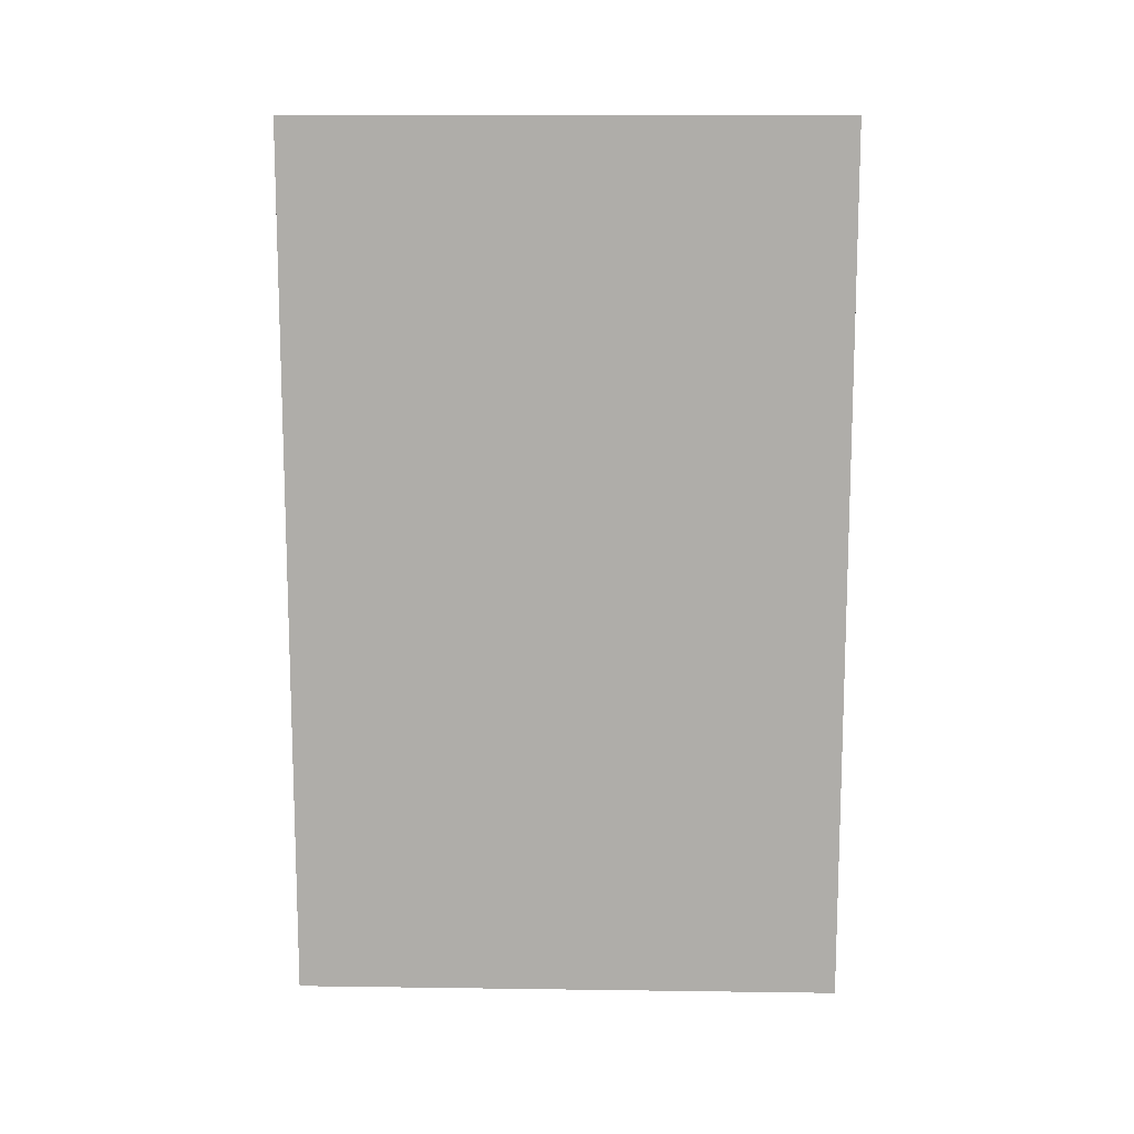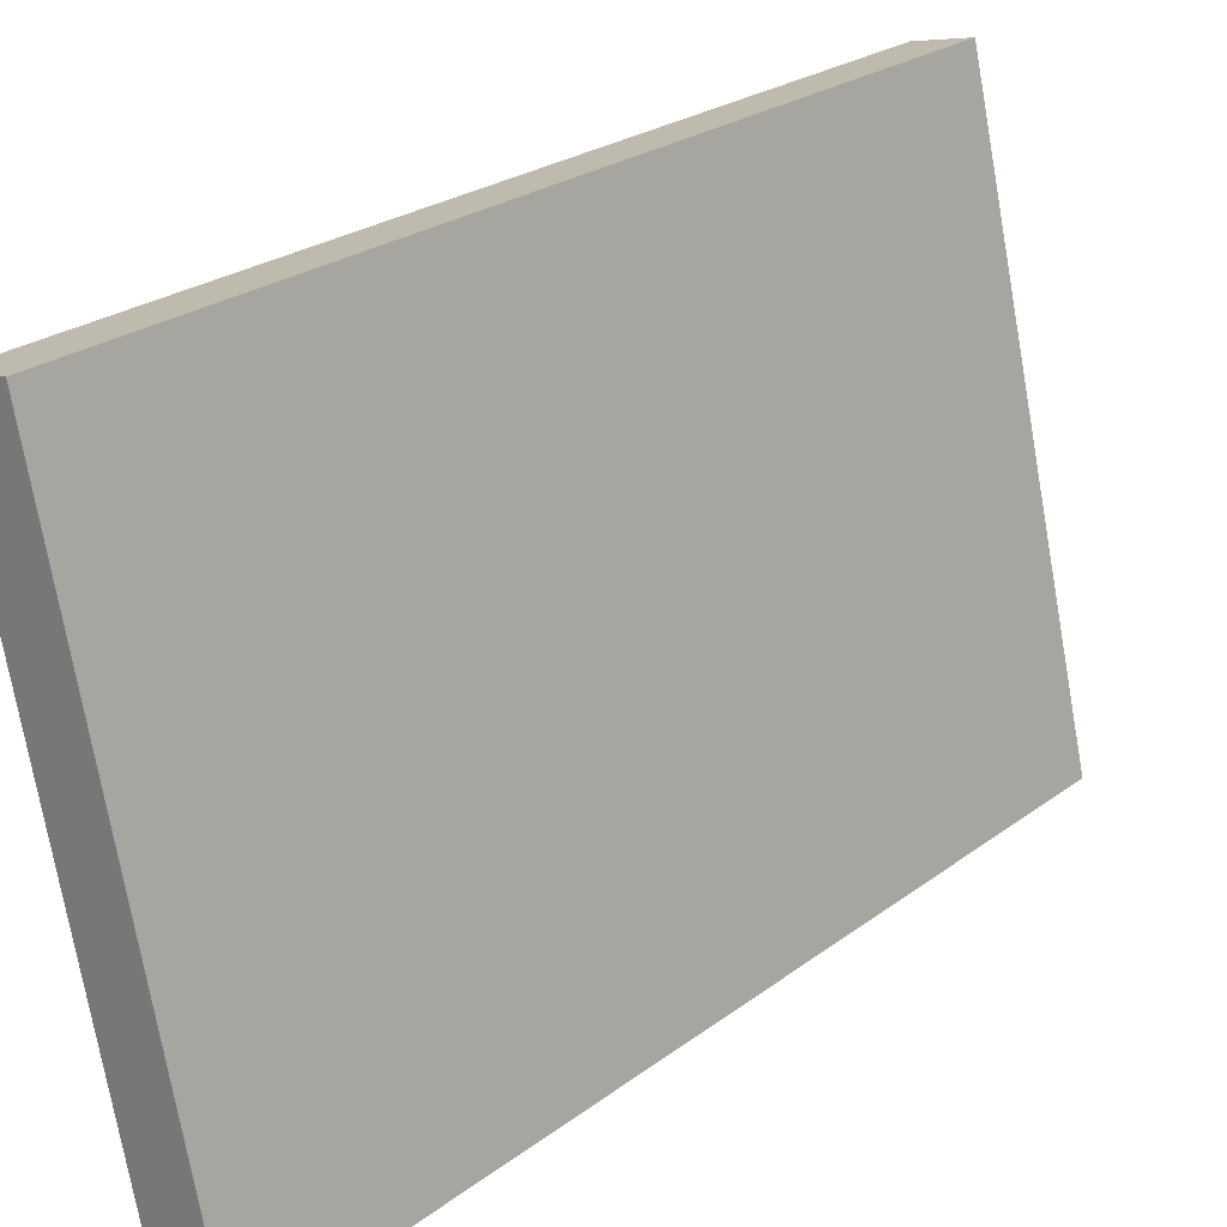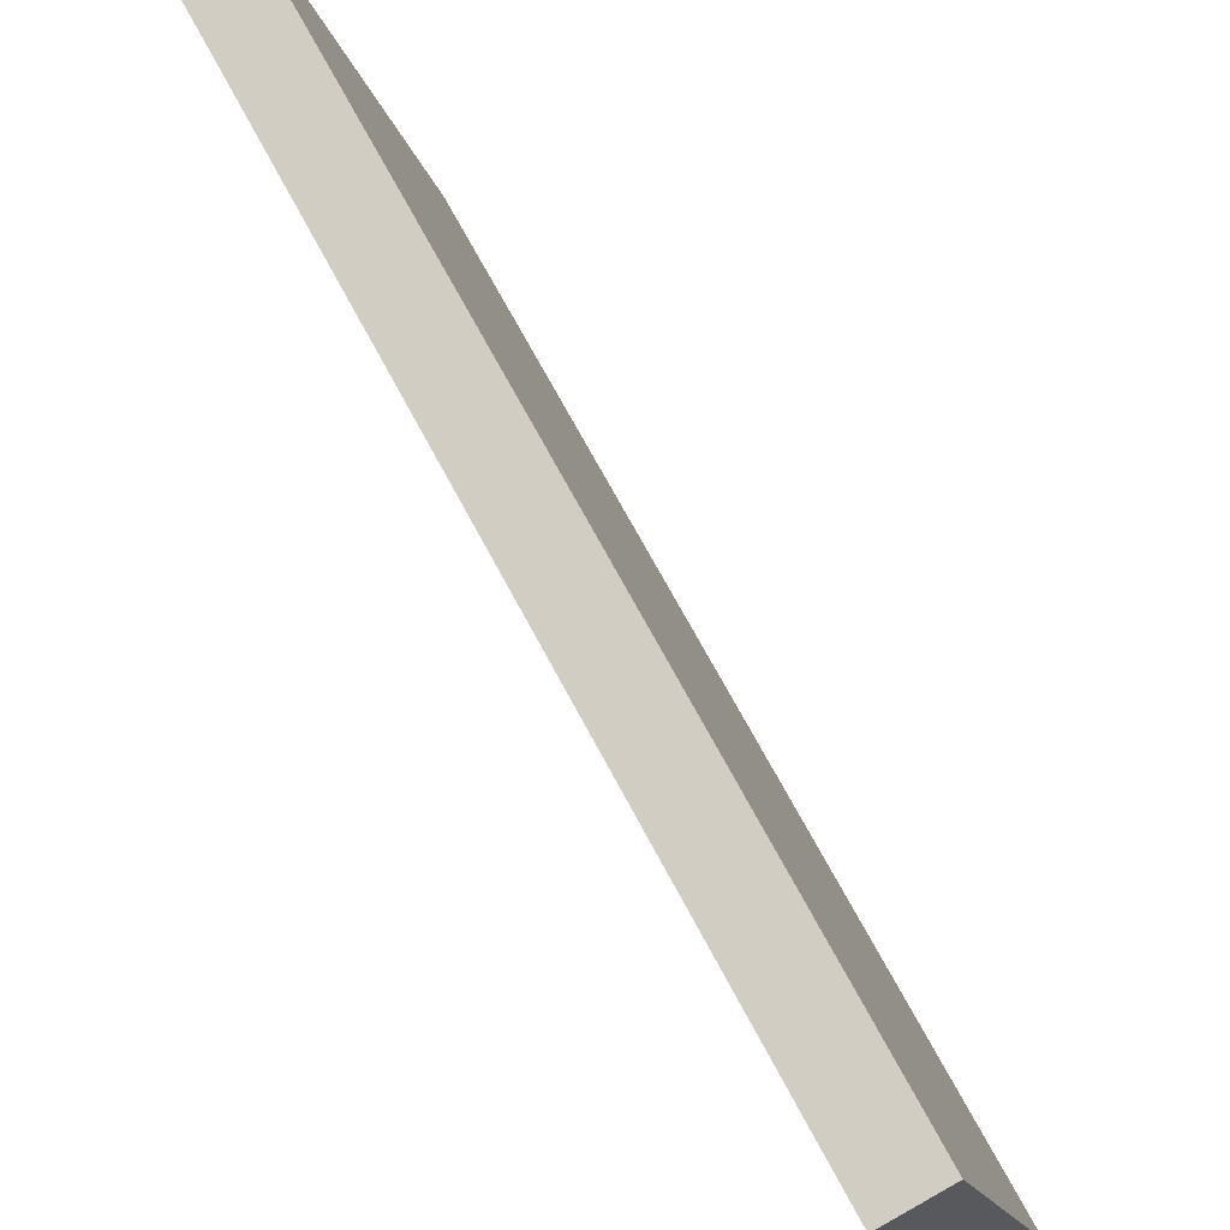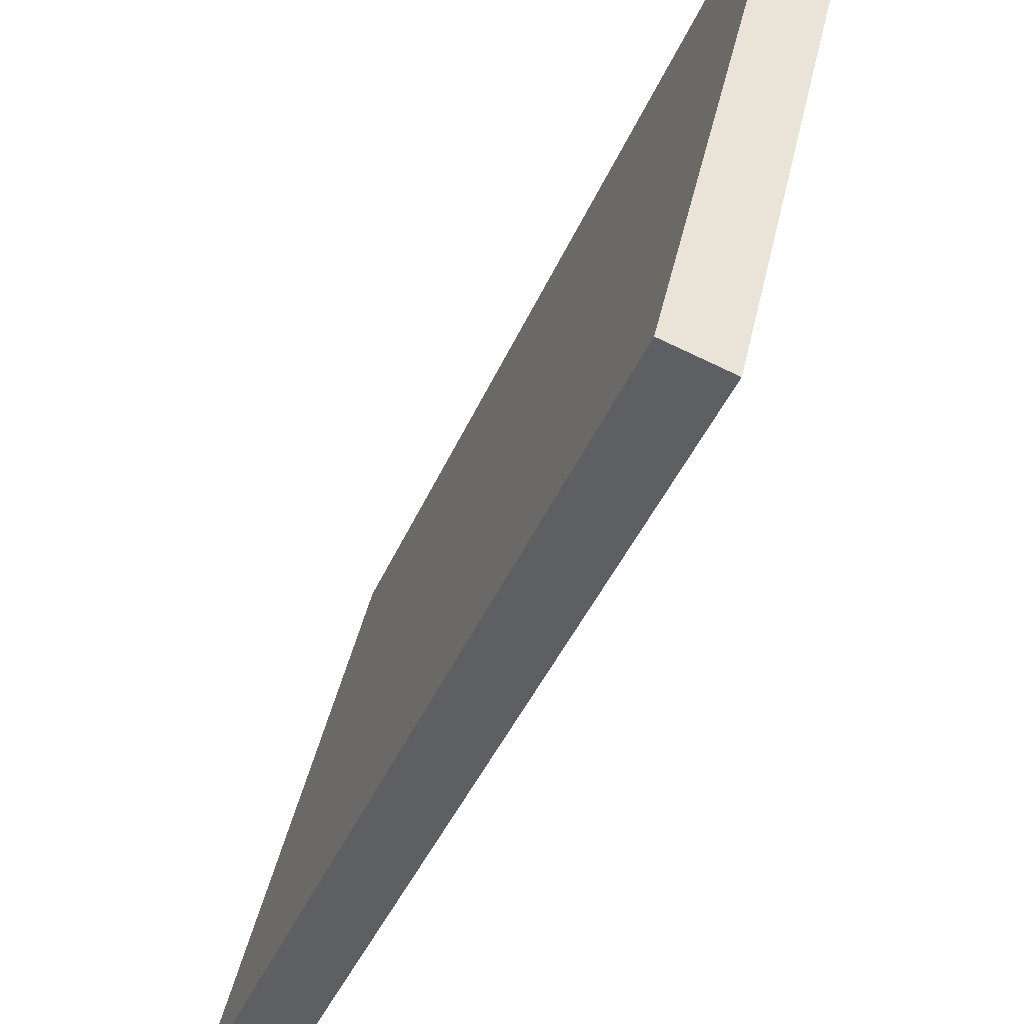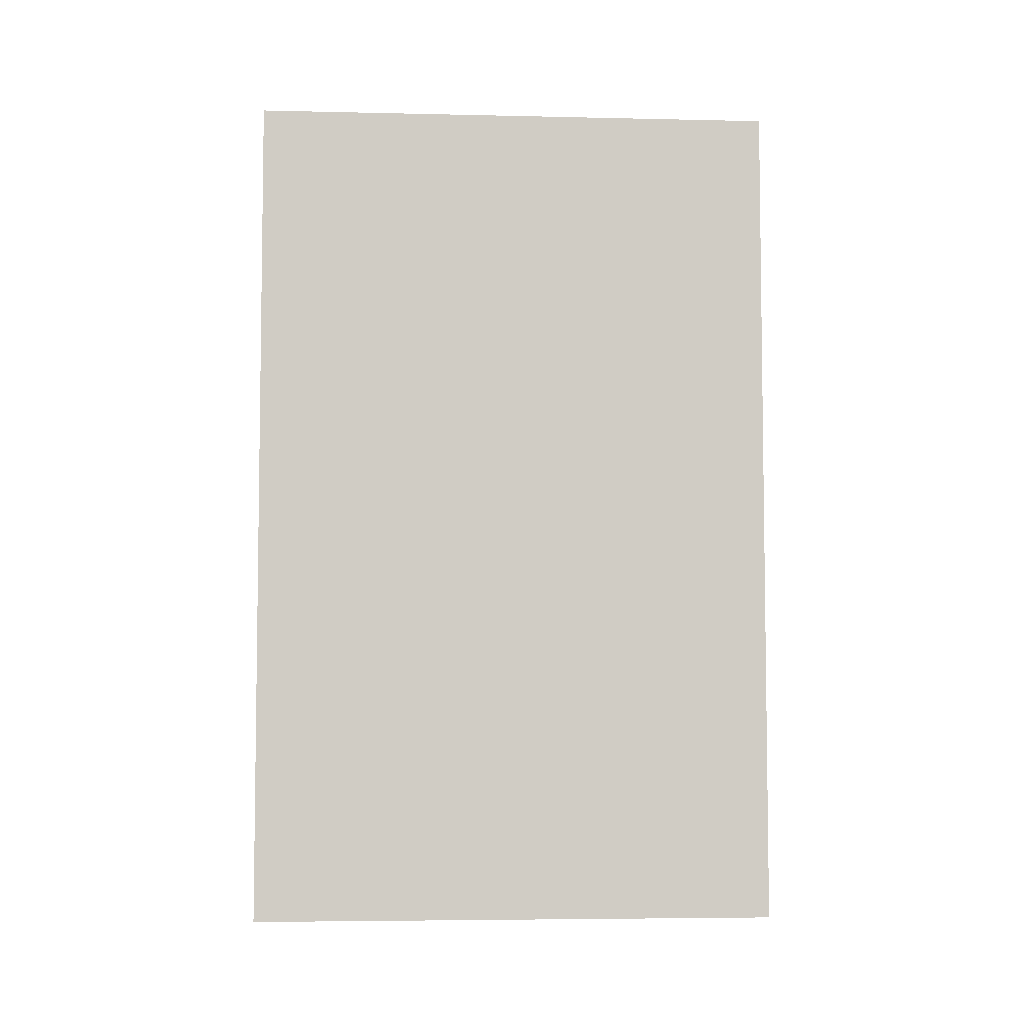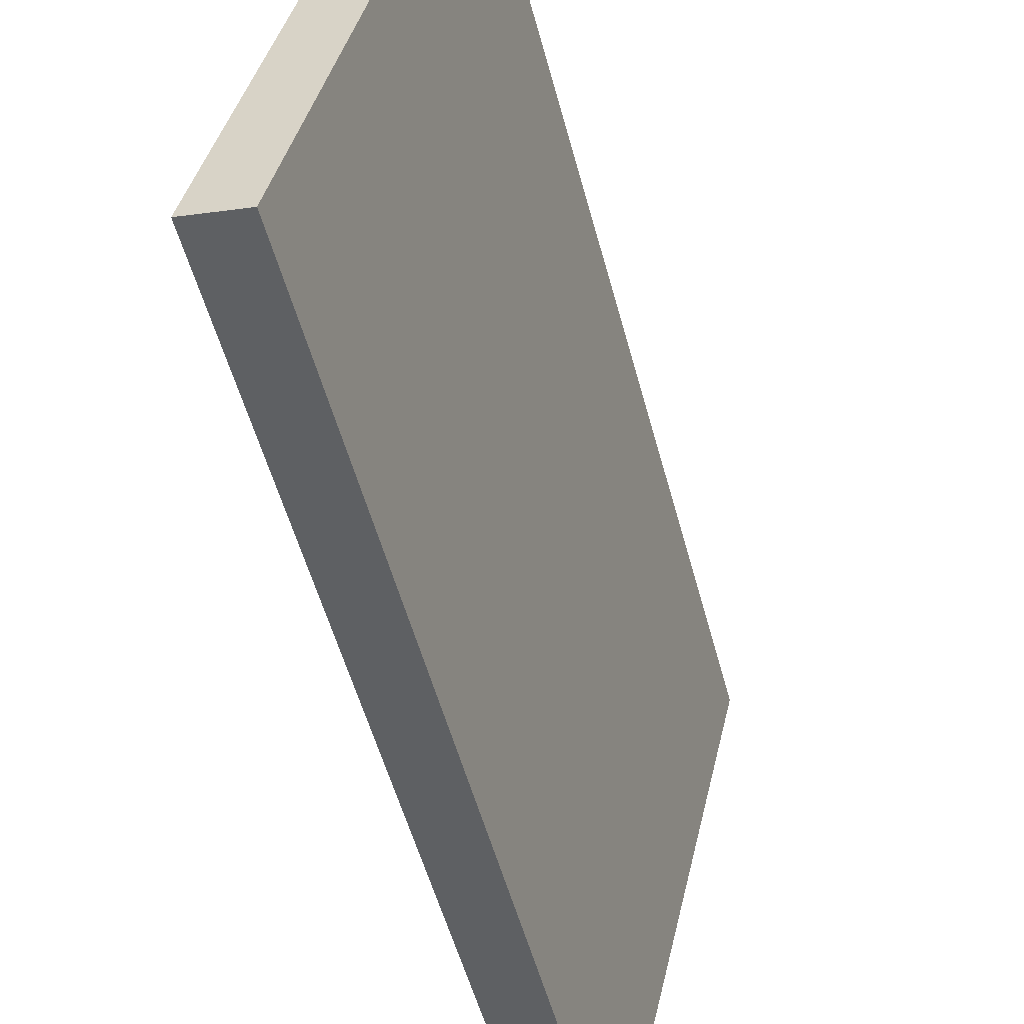
<metadata>
{"format":"obj","ext":"obj","renderer":"f3d","projection":"perspective","resolution":1024,"background":"white","views":[{"elev":12.4,"azim":78.8,"up":"+Y"},{"elev":24.4,"azim":39.3,"up":"+Z"},{"elev":69.7,"azim":-28.0,"up":"+Z"},{"elev":-41.9,"azim":158.2,"up":"+Z"},{"elev":-5.3,"azim":72.9,"up":"+Y"},{"elev":-54.3,"azim":-165.0,"up":"+Z"}]}
</metadata>
<code>
v  0 8.729 5.345e-16
v  1.772 8.729 -5.222
v  1.236 8.729 -5.346
v  0.536 8.729 0.115
v  1.772 3.198e-16 -5.222
v  1.236 3.273e-16 -5.346
v  0 0 0
v  0.536 -7.042e-18 0.115
g defaultobject
f 1 2 3
f 2 1 4
f 5 3 2
f 3 5 6
f 6 1 3
f 1 6 7
f 7 4 1
f 4 7 8
f 8 2 4
f 2 8 5
f 8 6 5
f 6 8 7

</code>
